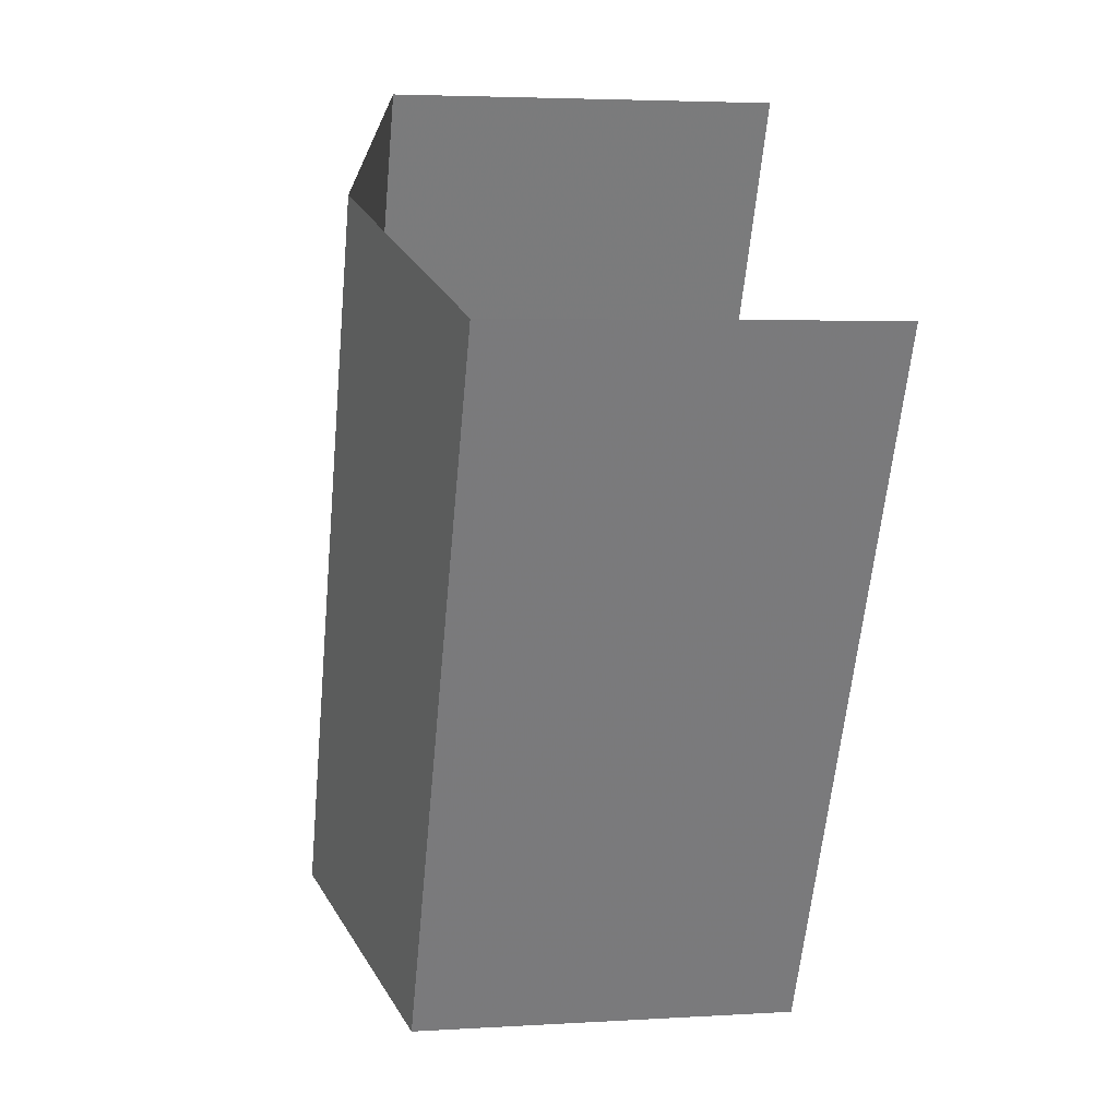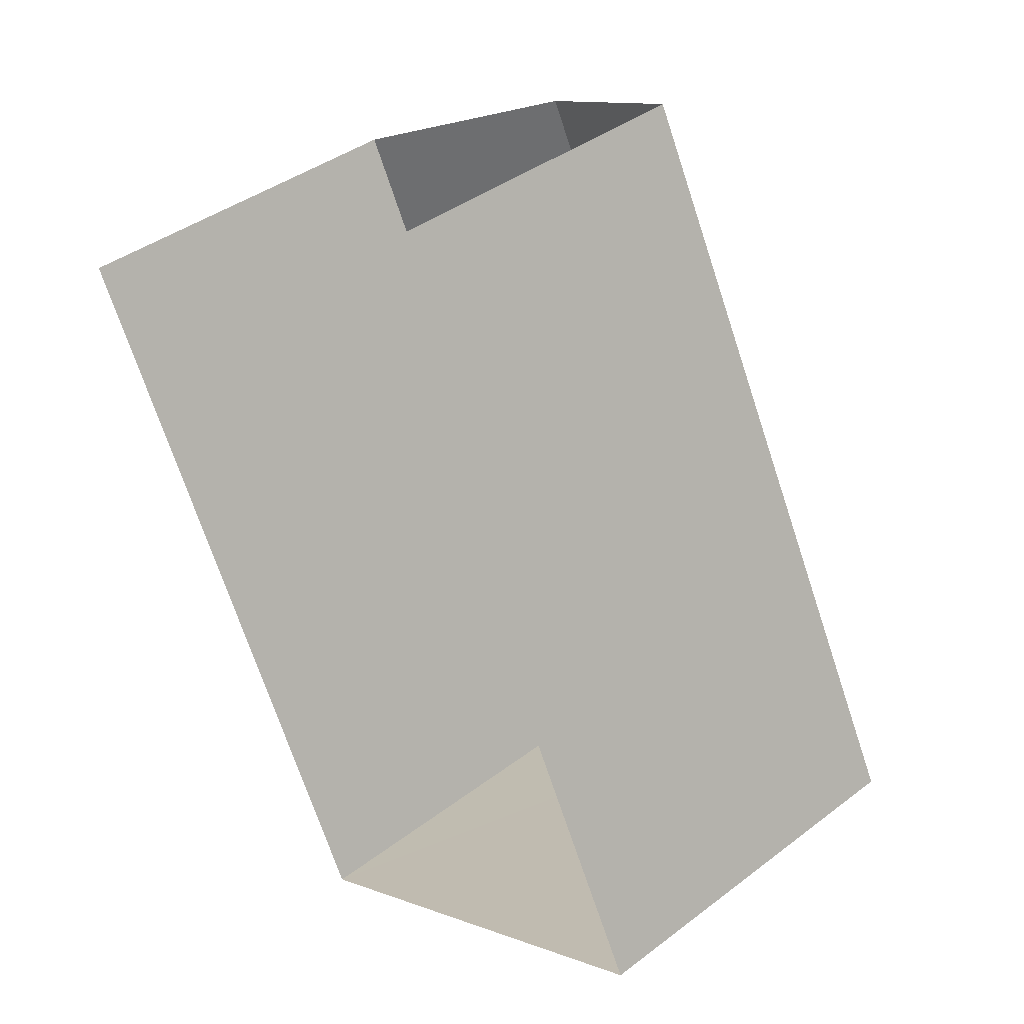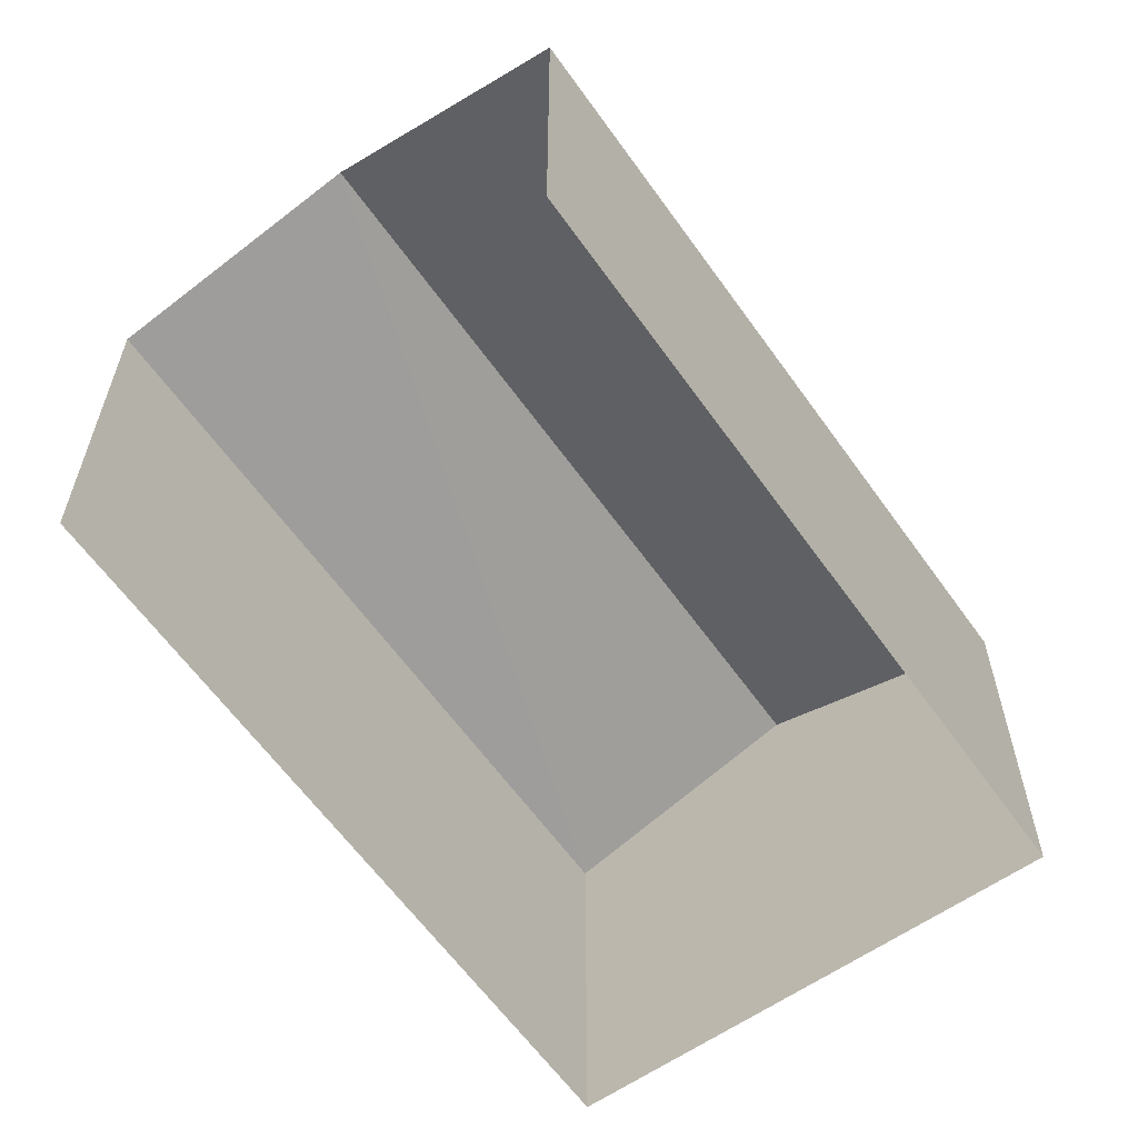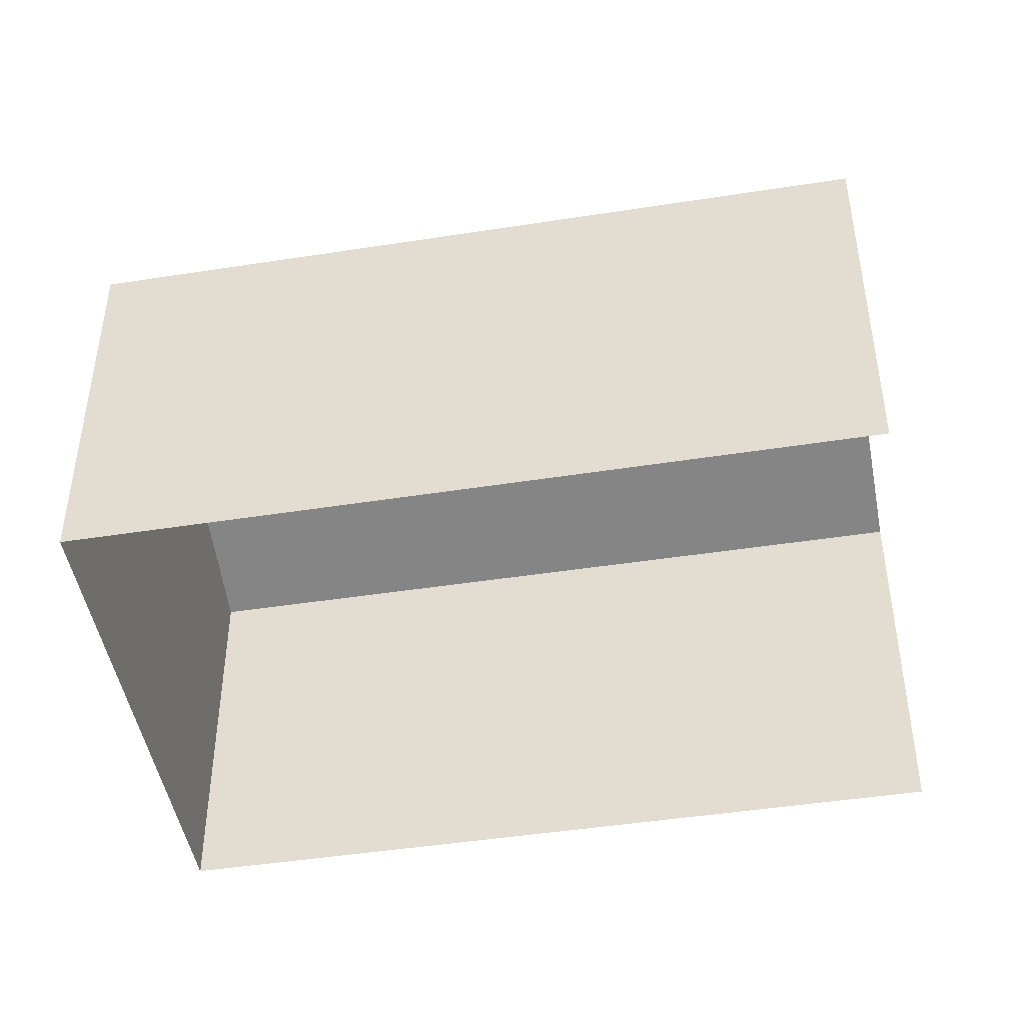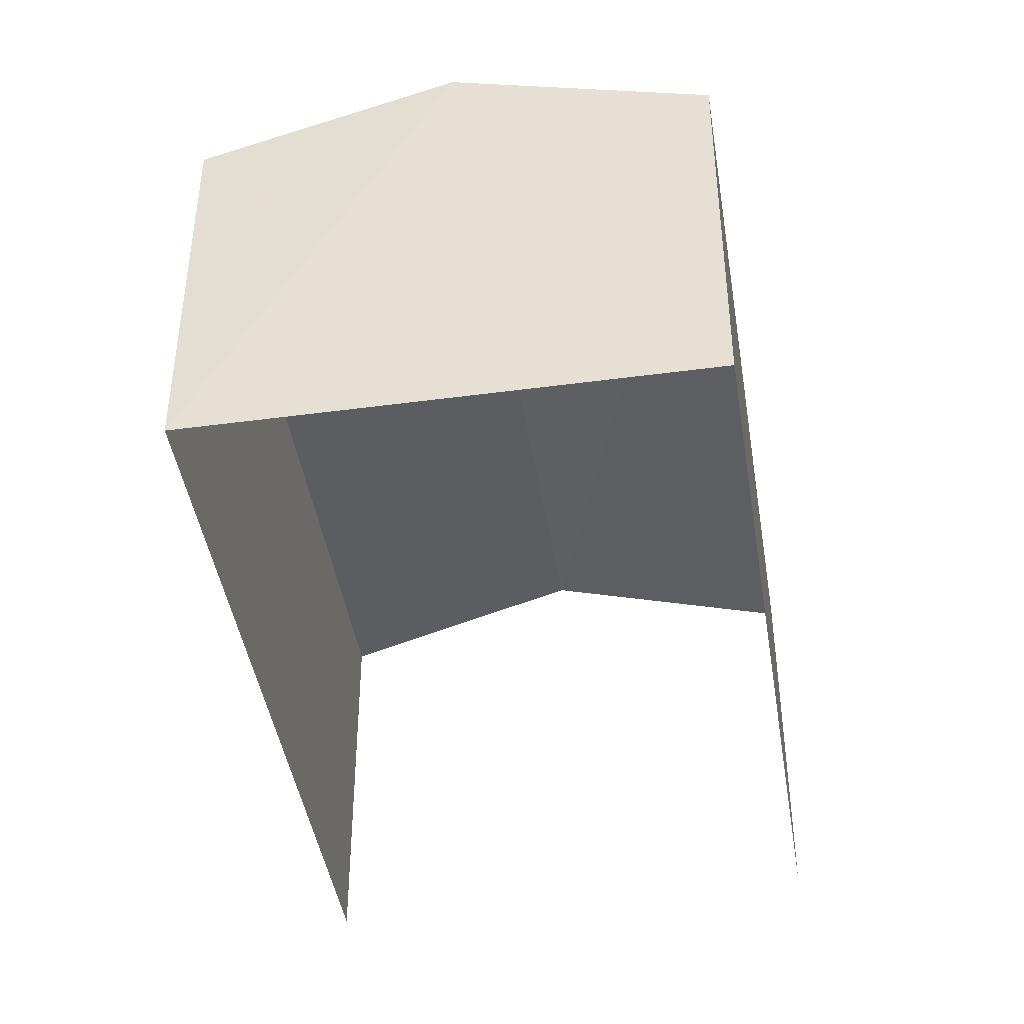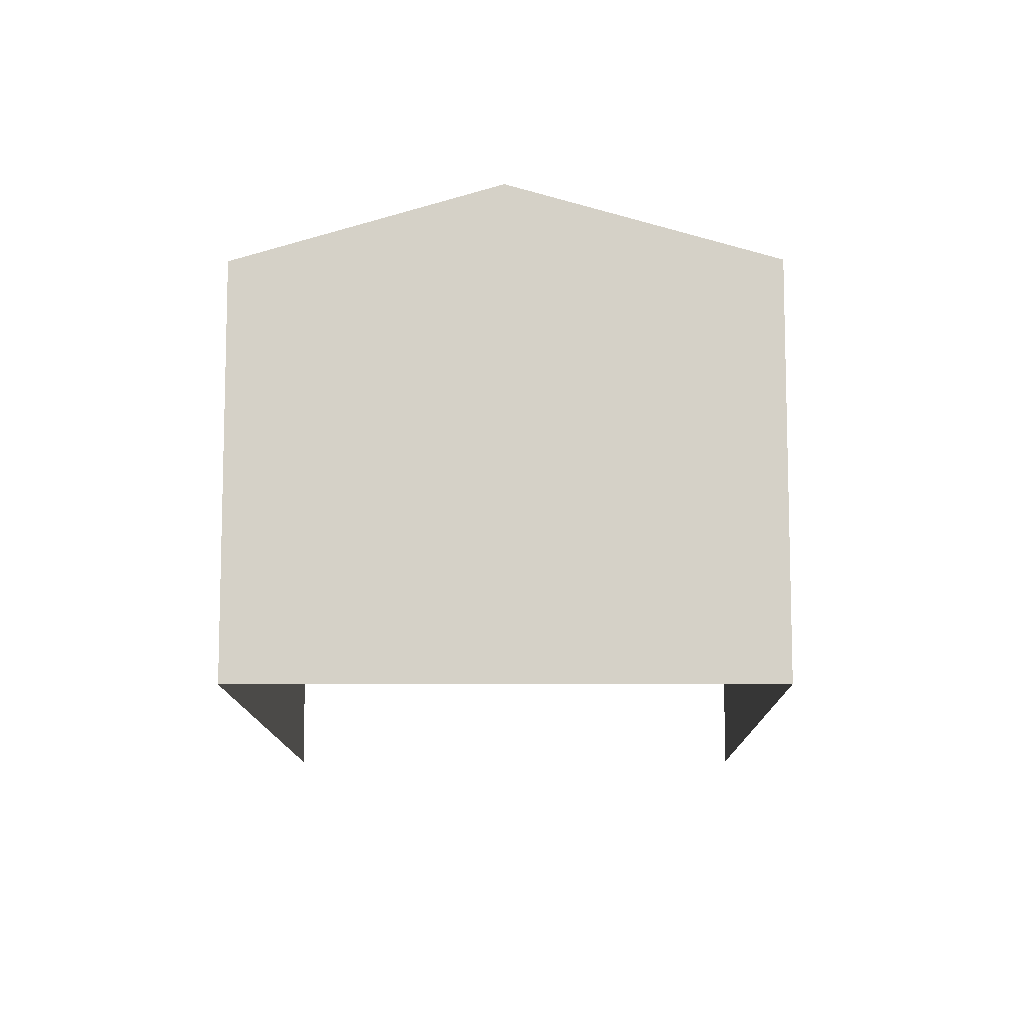
<metadata>
{"format":"obj","ext":"obj","renderer":"f3d","projection":"perspective","resolution":1024,"background":"white","views":[{"elev":4.4,"azim":78.3,"up":"+Y"},{"elev":39.6,"azim":-133.3,"up":"+Y"},{"elev":-61.4,"azim":-171.9,"up":"+Z"},{"elev":-46.4,"azim":72.8,"up":"+Z"},{"elev":-43.8,"azim":-18.2,"up":"+Z"},{"elev":-11.0,"azim":-26.5,"up":"+Z"}]}
</metadata>
<code>
v -2.237e+05 -1.28e+05 16.32
v -2.237e+05 -1.28e+05 16.32
v -2.237e+05 -1.28e+05 16.32
v -2.237e+05 -1.28e+05 16.32
v -2.237e+05 -1.28e+05 19.27
v -2.237e+05 -1.28e+05 19.27
v -2.237e+05 -1.28e+05 19.82
v -2.237e+05 -1.28e+05 19.82
v -2.237e+05 -1.28e+05 19.27
v -2.237e+05 -1.28e+05 19.27
f 1 2 3
f 4 1 3
f 6 4 7
f 4 3 7
f 3 9 7
f 5 6 7
f 8 5 7
f 9 10 8
f 7 9 8
f 10 2 8
f 2 1 8
f 1 5 8
f 6 1 4
f 6 5 1
f 10 3 2
f 10 9 3

</code>
